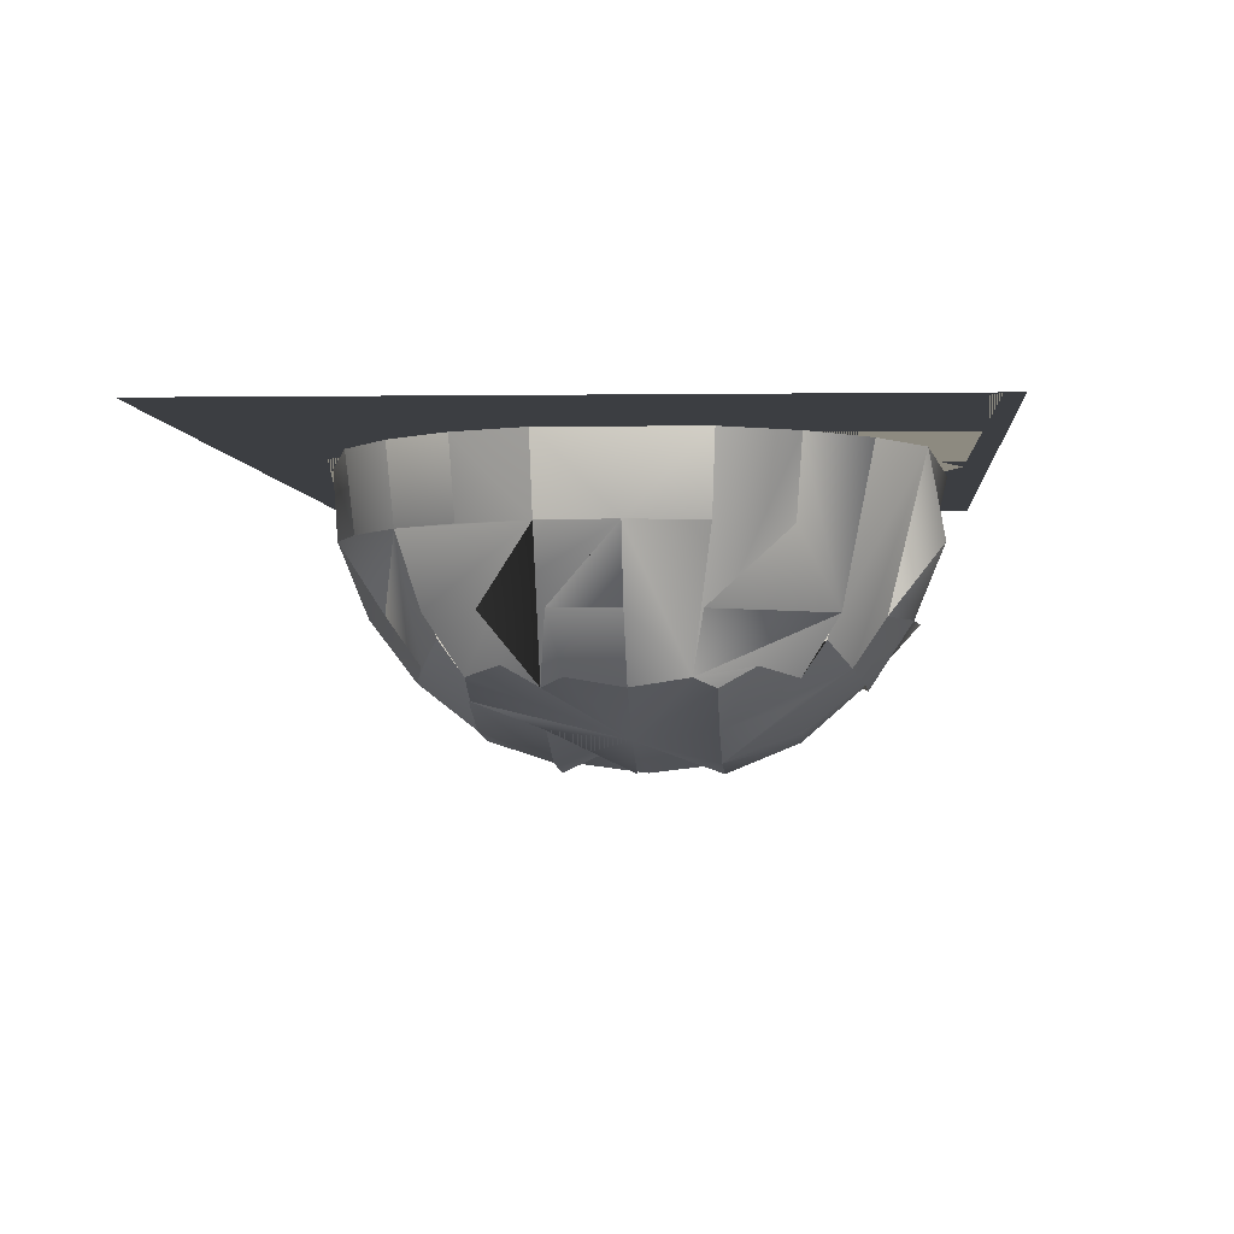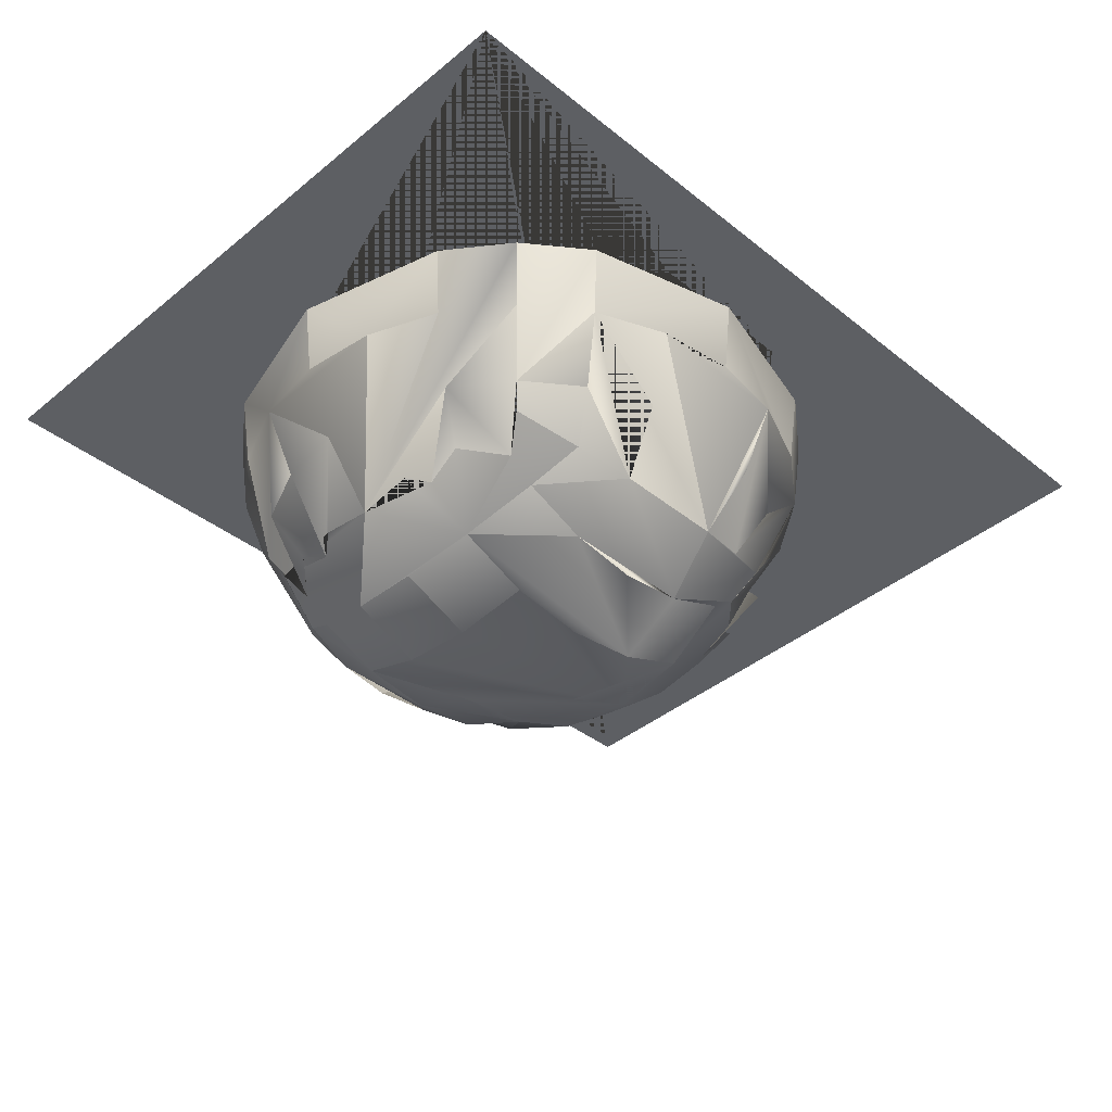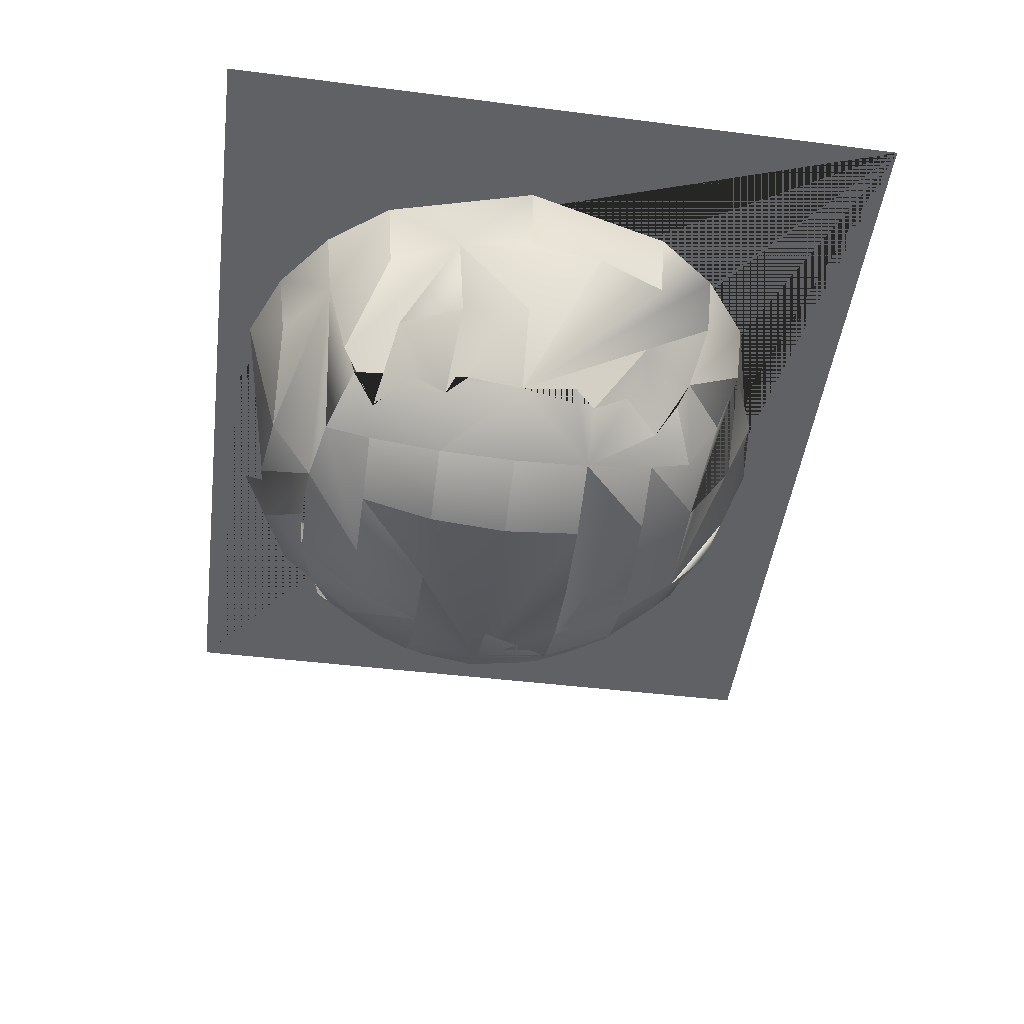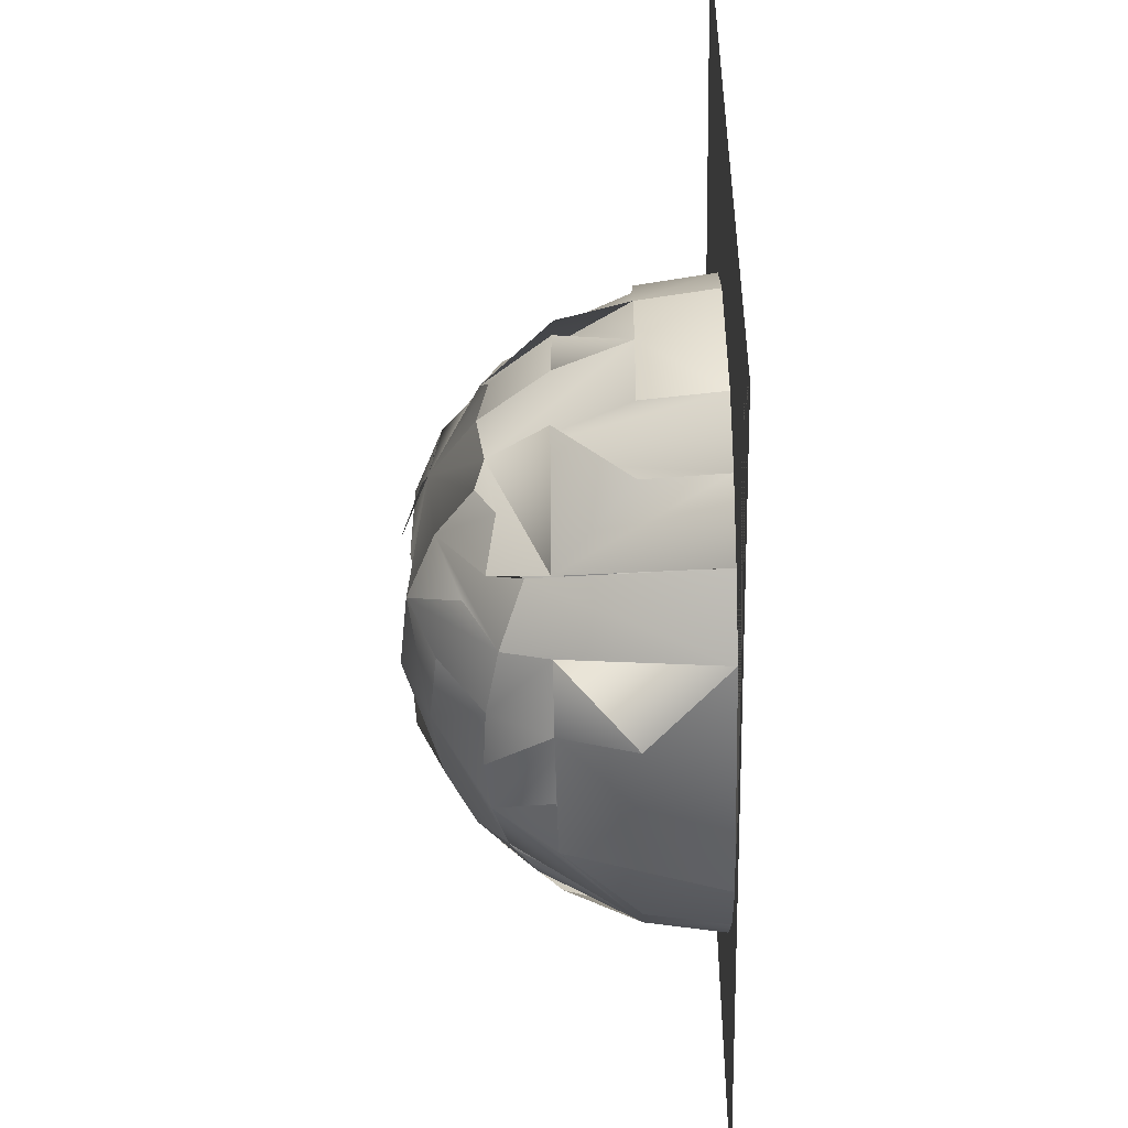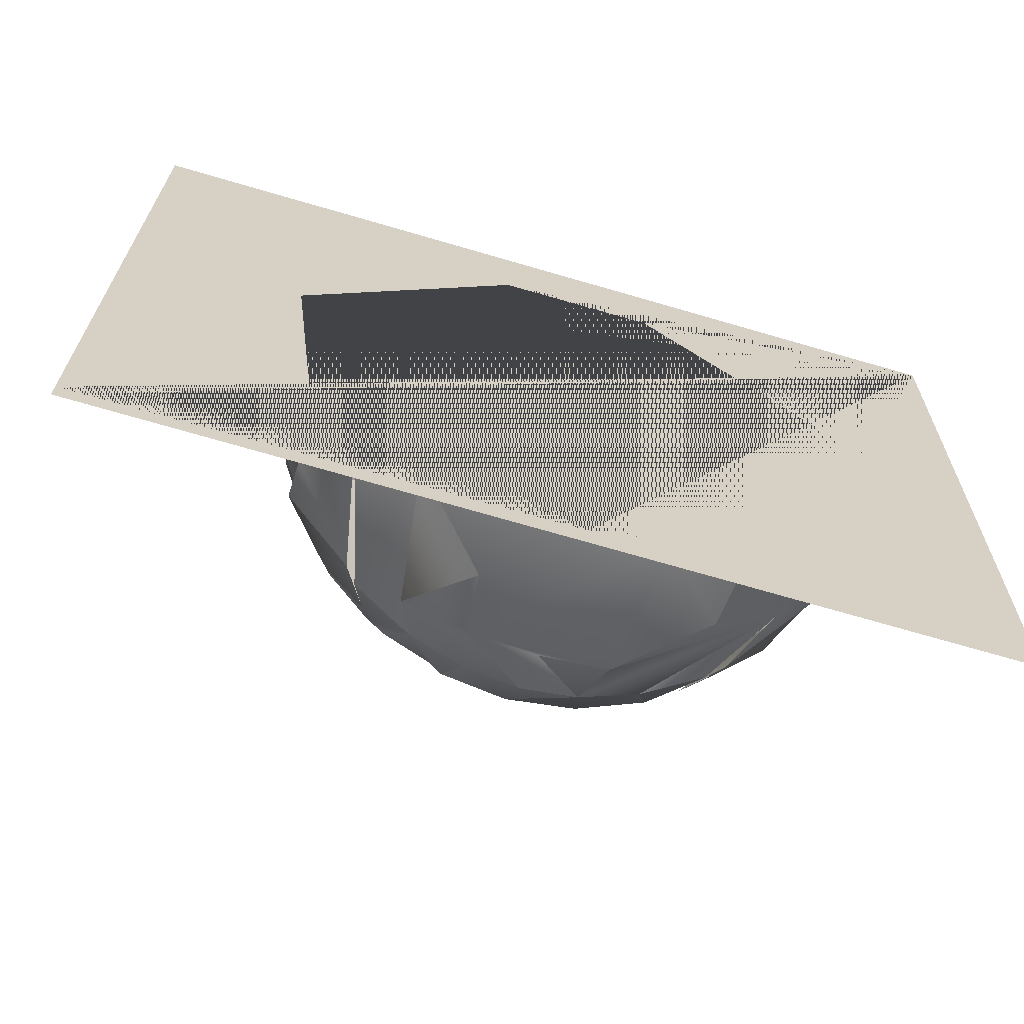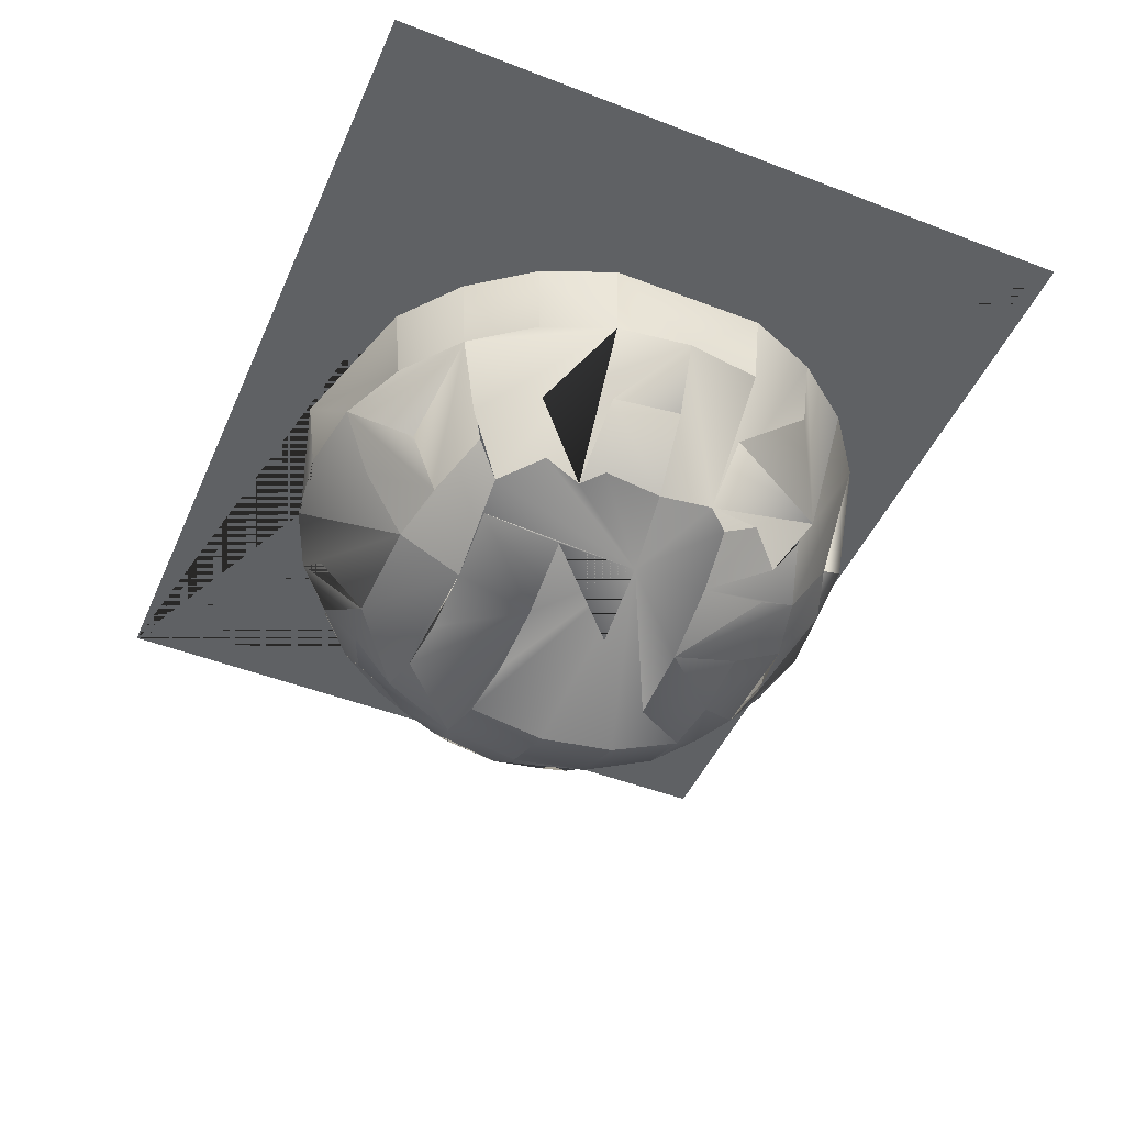
<metadata>
{"format":"obj","ext":"obj","renderer":"f3d","projection":"perspective","resolution":1024,"background":"white","views":[{"elev":-3.2,"azim":94.0,"up":"+Y"},{"elev":-40.0,"azim":-45.4,"up":"+Y"},{"elev":-47.3,"azim":-98.6,"up":"+Y"},{"elev":-50.6,"azim":91.7,"up":"+Z"},{"elev":-65.8,"azim":163.9,"up":"+Z"},{"elev":-46.1,"azim":66.0,"up":"+Y"}]}
</metadata>
<code>
o MancalaOrigin.008
v 4.441 0.7484 -11.37
v 1.827 -0.2814 -8.847
v 1.772 -0.5021 -9.139
v 2.108 -0.5453 -9.136
v 1.772 -0.5021 -9.139
v 0.8507 0.3645 -9.171
v 0.982 0.006535 -9.243
v 1.079 0.367 -8.869
v 1.186 0.008743 -8.972
v 0.982 0.006535 -9.243
v 1.139 -0.2258 -9.33
v 1.324 -0.2713 -9.144
v 1.186 0.008743 -8.972
v 1.324 -0.2713 -9.144
v 1.249 -0.1048 -9.032
v 1.458 -0.3735 -9.143
v 1.545 -0.2186 -8.914
v 1.249 -0.1048 -9.032
v 1.186 0.008743 -8.972
v 1.545 -0.2186 -8.914
v 1.454 0.01079 -8.763
v 1.545 -0.2186 -8.914
v 1.545 -0.2186 -8.914
v 1.827 -0.2814 -8.847
v 1.458 -0.3735 -9.143
v 1.827 -0.2814 -8.847
v 1.454 0.01079 -8.763
v 1.766 0.01254 -8.631
v 1.377 0.3693 -8.636
v 1.186 0.008743 -8.972
v 1.377 0.3693 -8.636
v 1.725 0.3712 -8.489
v 1.766 0.01254 -8.631
v 2.1 0.3727 -8.436
v 2.475 0.3736 -8.482
v 2.1 0.3727 -8.436
v 1.827 -0.2814 -8.847
v 2.383 -0.2796 -8.843
v 2.445 -0.4999 -9.134
v 2.383 -0.2796 -8.843
v 2.439 0.01469 -8.625
v 2.383 -0.2796 -8.843
v 2.666 -0.215 -8.905
v 2.963 -0.09935 -9.018
v 2.891 -0.2663 -9.131
v 2.666 -0.215 -8.905
v 2.753 0.01495 -8.752
v 2.383 -0.2796 -8.843
v 2.666 -0.215 -8.905
v 2.757 -0.3694 -9.132
v 2.445 -0.4999 -9.134
v 2.666 -0.215 -8.905
v 2.753 0.01495 -8.752
v 2.963 -0.09935 -9.018
v 2.475 0.3736 -8.482
v 2.825 0.3739 -8.624
v 2.825 0.3739 -8.624
v 3.128 0.3735 -8.852
v 3.024 0.01463 -8.956
v 2.891 -0.2663 -9.131
v 3.024 0.01463 -8.956
v 3.078 -0.2196 -9.314
v 3.128 0.3735 -8.852
v 3.36 0.3726 -9.15
v 3.128 0.3735 -8.852
v 3.36 0.3726 -9.15
v 3.233 0.01375 -9.224
v 3.508 0.371 -9.498
v 3.508 0.371 -9.498
v 3.365 0.01237 -9.536
v 3.56 0.369 -9.873
v 3.412 0.01057 -9.872
v 3.412 0.01057 -9.872
v 3.365 0.01236 -9.536
v 3.372 0.3642 -10.6
v 3.039 0.004083 -10.79
v 3.039 0.004082 -10.79
v 2.903 -0.2748 -10.62
v 3.088 -0.226 -10.43
v 3.514 0.3667 -10.25
v 3.372 0.3642 -10.6
v 3.37 0.008501 -10.21
v 3.514 0.3667 -10.25
v 3.56 0.369 -9.873
v 3.077 -0.3231 -10.26
v 3.157 -0.2779 -10.15
v 3.157 -0.2779 -10.15
v 3.077 -0.3231 -10.26
v 3.157 -0.3209 -9.872
v 2.842 -0.5052 -10.26
v 2.864 -0.5472 -9.873
v 3.157 -0.3209 -9.872
v 3.157 -0.3209 -9.872
v 3.152 -0.2747 -9.593
v 3.071 -0.3187 -9.488
v 2.835 -0.5007 -9.489
v 3.071 -0.3187 -9.488
v 3.152 -0.2747 -9.593
v 3.157 -0.3209 -9.872
v 3.078 -0.2196 -9.314
v 2.835 -0.5007 -9.489
v 2.487 -0.6463 -9.491
v 2.504 -0.6979 -9.875
v 2.487 -0.6463 -9.491
v 2.112 -0.6969 -9.493
v 1.736 -0.6487 -9.497
v 2.112 -0.6969 -9.493
v 2.118 -0.7014 -10.26
v 2.493 -0.6507 -10.26
v 2.118 -0.7014 -10.26
v 2.121 -0.5539 -10.62
v 2.493 -0.6507 -10.26
v 2.457 -0.5085 -10.62
v 2.121 -0.5539 -10.62
v 3.088 -0.226 -10.43
v 2.903 -0.2748 -10.62
v 2.769 -0.3779 -10.62
v 2.842 -0.5052 -10.26
v 2.769 -0.3779 -10.62
v 2.457 -0.5085 -10.62
v 2.682 -0.2262 -10.85
v 2.4 -0.2915 -10.91
v 2.4 -0.2915 -10.91
v 2.977 -0.1092 -10.73
v 2.682 -0.2262 -10.85
v 2.771 0.002032 -11
v 2.977 -0.1092 -10.73
v 2.682 -0.2262 -10.85
v 2.682 -0.2262 -10.85
v 2.771 0.002033 -11
v 2.46 0.000287 -11.13
v 2.4 -0.2915 -10.91
v 2.4 -0.2915 -10.91
v 2.498 0.3575 -11.28
v 2.46 0.000287 -11.13
v 2.123 -0.001045 -11.18
v 2.122 -0.3131 -10.94
v 1.844 -0.2933 -10.92
v 1.786 -0.001869 -11.14
v 1.786 -0.001869 -11.14
v 1.734 0.7401 -11.34
v 1.398 0.3549 -11.15
v 1.371 0.7398 -11.19
v 1.398 0.3549 -11.15
v 1.473 -0.002128 -11.01
v 1.058 0.7401 -10.96
v 1.096 0.3552 -10.92
v 0.8173 0.7411 -10.65
v 0.8626 0.3562 -10.62
v 1.058 0.7401 -10.96
v 1.096 0.3552 -10.92
v 1.096 0.3552 -10.92
v 0.8626 0.3562 -10.62
v 0.7153 0.3577 -10.27
v 1.148 -0.2322 -10.45
v 0.9927 -0.00092 -10.54
v 1.156 -0.3292 -10.27
v 0.8606 0.00046 -10.23
v 0.8606 0.00046 -10.23
v 1.075 -0.2846 -10.17
v 0.9927 -0.000919 -10.54
v 1.202 -0.001804 -10.81
v 1.096 0.3552 -10.92
v 1.202 -0.001805 -10.81
v 1.337 -0.2799 -10.63
v 1.561 -0.2298 -10.86
v 1.263 -0.1147 -10.75
v 1.561 -0.2298 -10.86
v 1.561 -0.2298 -10.86
v 1.471 -0.3821 -10.63
v 1.263 -0.1147 -10.75
v 1.337 -0.2799 -10.63
v 1.844 -0.2933 -10.92
v 1.561 -0.2298 -10.86
v 1.844 -0.2933 -10.92
v 1.784 -0.5106 -10.63
v 1.471 -0.3821 -10.63
v 1.844 -0.2933 -10.92
v 1.784 -0.5106 -10.63
v 1.148 -0.2322 -10.45
v 1.156 -0.3292 -10.27
v 1.393 -0.5098 -10.27
v 1.393 -0.5098 -10.27
v 1.743 -0.6531 -10.27
v 1.743 -0.6531 -10.27
v 1.365 -0.552 -9.886
v 1.726 -0.7004 -9.882
v 1.726 -0.7004 -9.882
v 1.736 -0.6487 -9.497
v 1.387 -0.5054 -9.5
v 1.365 -0.552 -9.886
v 1.387 -0.5054 -9.5
v 1.15 -0.3248 -9.503
v 1.139 -0.2258 -9.33
v 1.07 -0.3276 -9.889
v 1.07 -0.2814 -9.61
v 1.07 -0.2814 -9.61
v 1.15 -0.3248 -9.503
v 1.07 -0.3276 -9.889
v 0.8135 0.00225 -9.893
v 1.075 -0.2846 -10.17
v 1.07 -0.3276 -9.889
v 1.07 -0.3276 -9.889
v 0.8135 0.002251 -9.893
v 0.6628 0.3597 -9.897
v 0.7091 0.362 -9.521
v 0.6104 0.7448 -9.899
v 0.7091 0.362 -9.521
v 0.8507 0.3645 -9.171
v 0.8049 0.7498 -9.148
v 0.6584 0.7472 -9.51
v 1.041 0.7523 -8.835
v 1.041 0.7523 -8.835
v 1.35 0.7547 -8.594
v 1.71 0.7567 -8.441
v 2.098 0.7582 -8.387
v 2.487 0.7592 -8.435
v 4.417 0.7657 -8.364
v 2.849 0.7595 -8.582
v 3.162 0.7591 -8.818
v 3.128 0.3735 -8.852
v 3.162 0.7591 -8.818
v 3.403 0.7581 -9.127
v 3.556 0.7565 -9.486
v 3.556 0.7565 -9.486
v 3.562 0.752 -10.26
v 3.416 0.7495 -10.63
v 3.18 0.7469 -10.94
v 3.18 0.7469 -10.94
v 2.871 0.7446 -11.18
v 3.416 0.7495 -10.63
v 2.123 0.741 -11.39
v 1.058 0.7401 -10.96
v -4.352 0.786 -0.04082
v -4.352 0.7858 -0.07779
v 4.332 0.8138 0.02577
v 4.347 0.8138 0.02595
v 4.442 0.7479 -11.46
v 4.442 0.7479 -11.46
v 0.08227 0.7336 -11.55
v 4.413 0.7679 -7.975
v 4.413 0.7679 -7.975
v 0.0695 0.7538 -8.046
f 4 5 3
f 10 7 8 9 12 11 198
f 86 92 72 84 80 226 227 81 82 76 77 78 79 85
f 9 13 12
f 21 22 20
f 17 23 16
f 23 24 16
f 24 2 16
f 74 73 93 94 95
f 3 25 16
f 22 21 26
f 21 27 26
f 31 214 216 36 32 40 37 33 28 26 27 21 30
f 29 31 30
f 21 19 30
f 84 69 224 226 83
f 68 67 95 62 60 61 65 66 223 224
f 39 3 16 2 38
f 36 34 32
f 171 172 180 181 201 202 182 170 169
f 208 209 206 205
f 76 82 75 227 228
f 26 28 37
f 28 33 37
f 104 105 106 192 5 4 51 50 101
f 184 179 177 183
f 41 42 40
f 38 48 39
f 44 45 39 48 49 43
f 200 199 160 157 159 154
f 50 51 39
f 158 154 159 157
f 47 53 52
f 55 56 35
f 56 57 35
f 147 145 163 167 166 174 173 140 139 144 143 146
f 151 150 148 149 162
f 59 61 60
f 63 64 65
f 64 66 65
f 68 69 67
f 135 130 134 230 141 139 136 138 137
f 73 74 70
f 156 158 157 155 165
f 154 158 156 161 165 162 153 148 207 205 206 203 204
f 81 75 82
f 83 80 84
f 72 71 84
f 92 93 72
f 93 73 72
f 70 74 95
f 99 89 91
f 96 101 50
f 101 96 103
f 101 102 104
f 39 51 4
f 220 221 57 219
f 105 107 106
f 105 104 107
f 104 102 107
f 109 110 108
f 109 112 111
f 112 113 111
f 113 114 111
f 118 90 88
f 90 118 109
f 118 112 109
f 117 119 112
f 120 113 112
f 122 123 120
f 114 113 120
f 121 122 120 112 119
f 128 121 117
f 121 119 117
f 125 126 129
f 126 130 129
f 132 133 129
f 230 134 130 126 125 124 229
f 141 143 142 139
f 58 54 52 53 47 35 57
f 135 131 130
f 111 179 110 109
f 131 135 137
f 168 170 176 114 175
f 136 139 138
f 139 140 138
f 214 29 30 213
f 142 144 139
f 35 40 32 34
f 142 143 144
f 151 152 150
f 149 148 153
f 208 205 207 210 209
f 243 241 218 231 225 217 215 211 233 232 1 239 240
f 46 42 41 35 47 52
f 149 153 162
f 147 163 145
f 164 162 165
f 161 156 165
f 132 129 130 131 137
f 168 169 170
f 138 140 173
f 91 89 87 88 90 109 108 179 185 188 106 107 102 101 103 96 50 39 45 100 97 98 99
f 170 177 176
f 178 175 114
f 114 120 123 178
f 179 111 114
f 182 177 170
f 182 183 177
f 184 185 179
f 108 110 179
f 185 184 183
f 187 188 185
f 189 106 188
f 187 185 183 186
f 188 187 191
f 187 186 191
f 25 3 192
f 3 5 192
f 106 189 192
f 189 190 192
f 16 25 192
f 192 190 191
f 7 10 198
f 203 206 209 6 210 212 8 7 198 197
f 202 195 182
f 191 186 182
f 186 183 182
f 199 200 203
f 200 204 203
f 118 88 115 116 127 128 117 112
f 71 72 73 70 95 67 69
f 204 200 154
f 192 191 182 195 196 193 194 14 15 17 16
f 209 210 6
f 29 214 31
f 36 216 34
f 55 35 34
f 56 219 57
f 189 188 191 190
f 221 58 57
f 66 64 223
f 68 224 69
f 176 177 179 114
f 84 71 69
f 83 226 80
f 81 227 75
f 39 4 3
f 231 218 1 232
f 222 223 64 63
f 216 219 56 55 34
f 40 35 41
f 19 21 20 18
l 238 242

</code>
